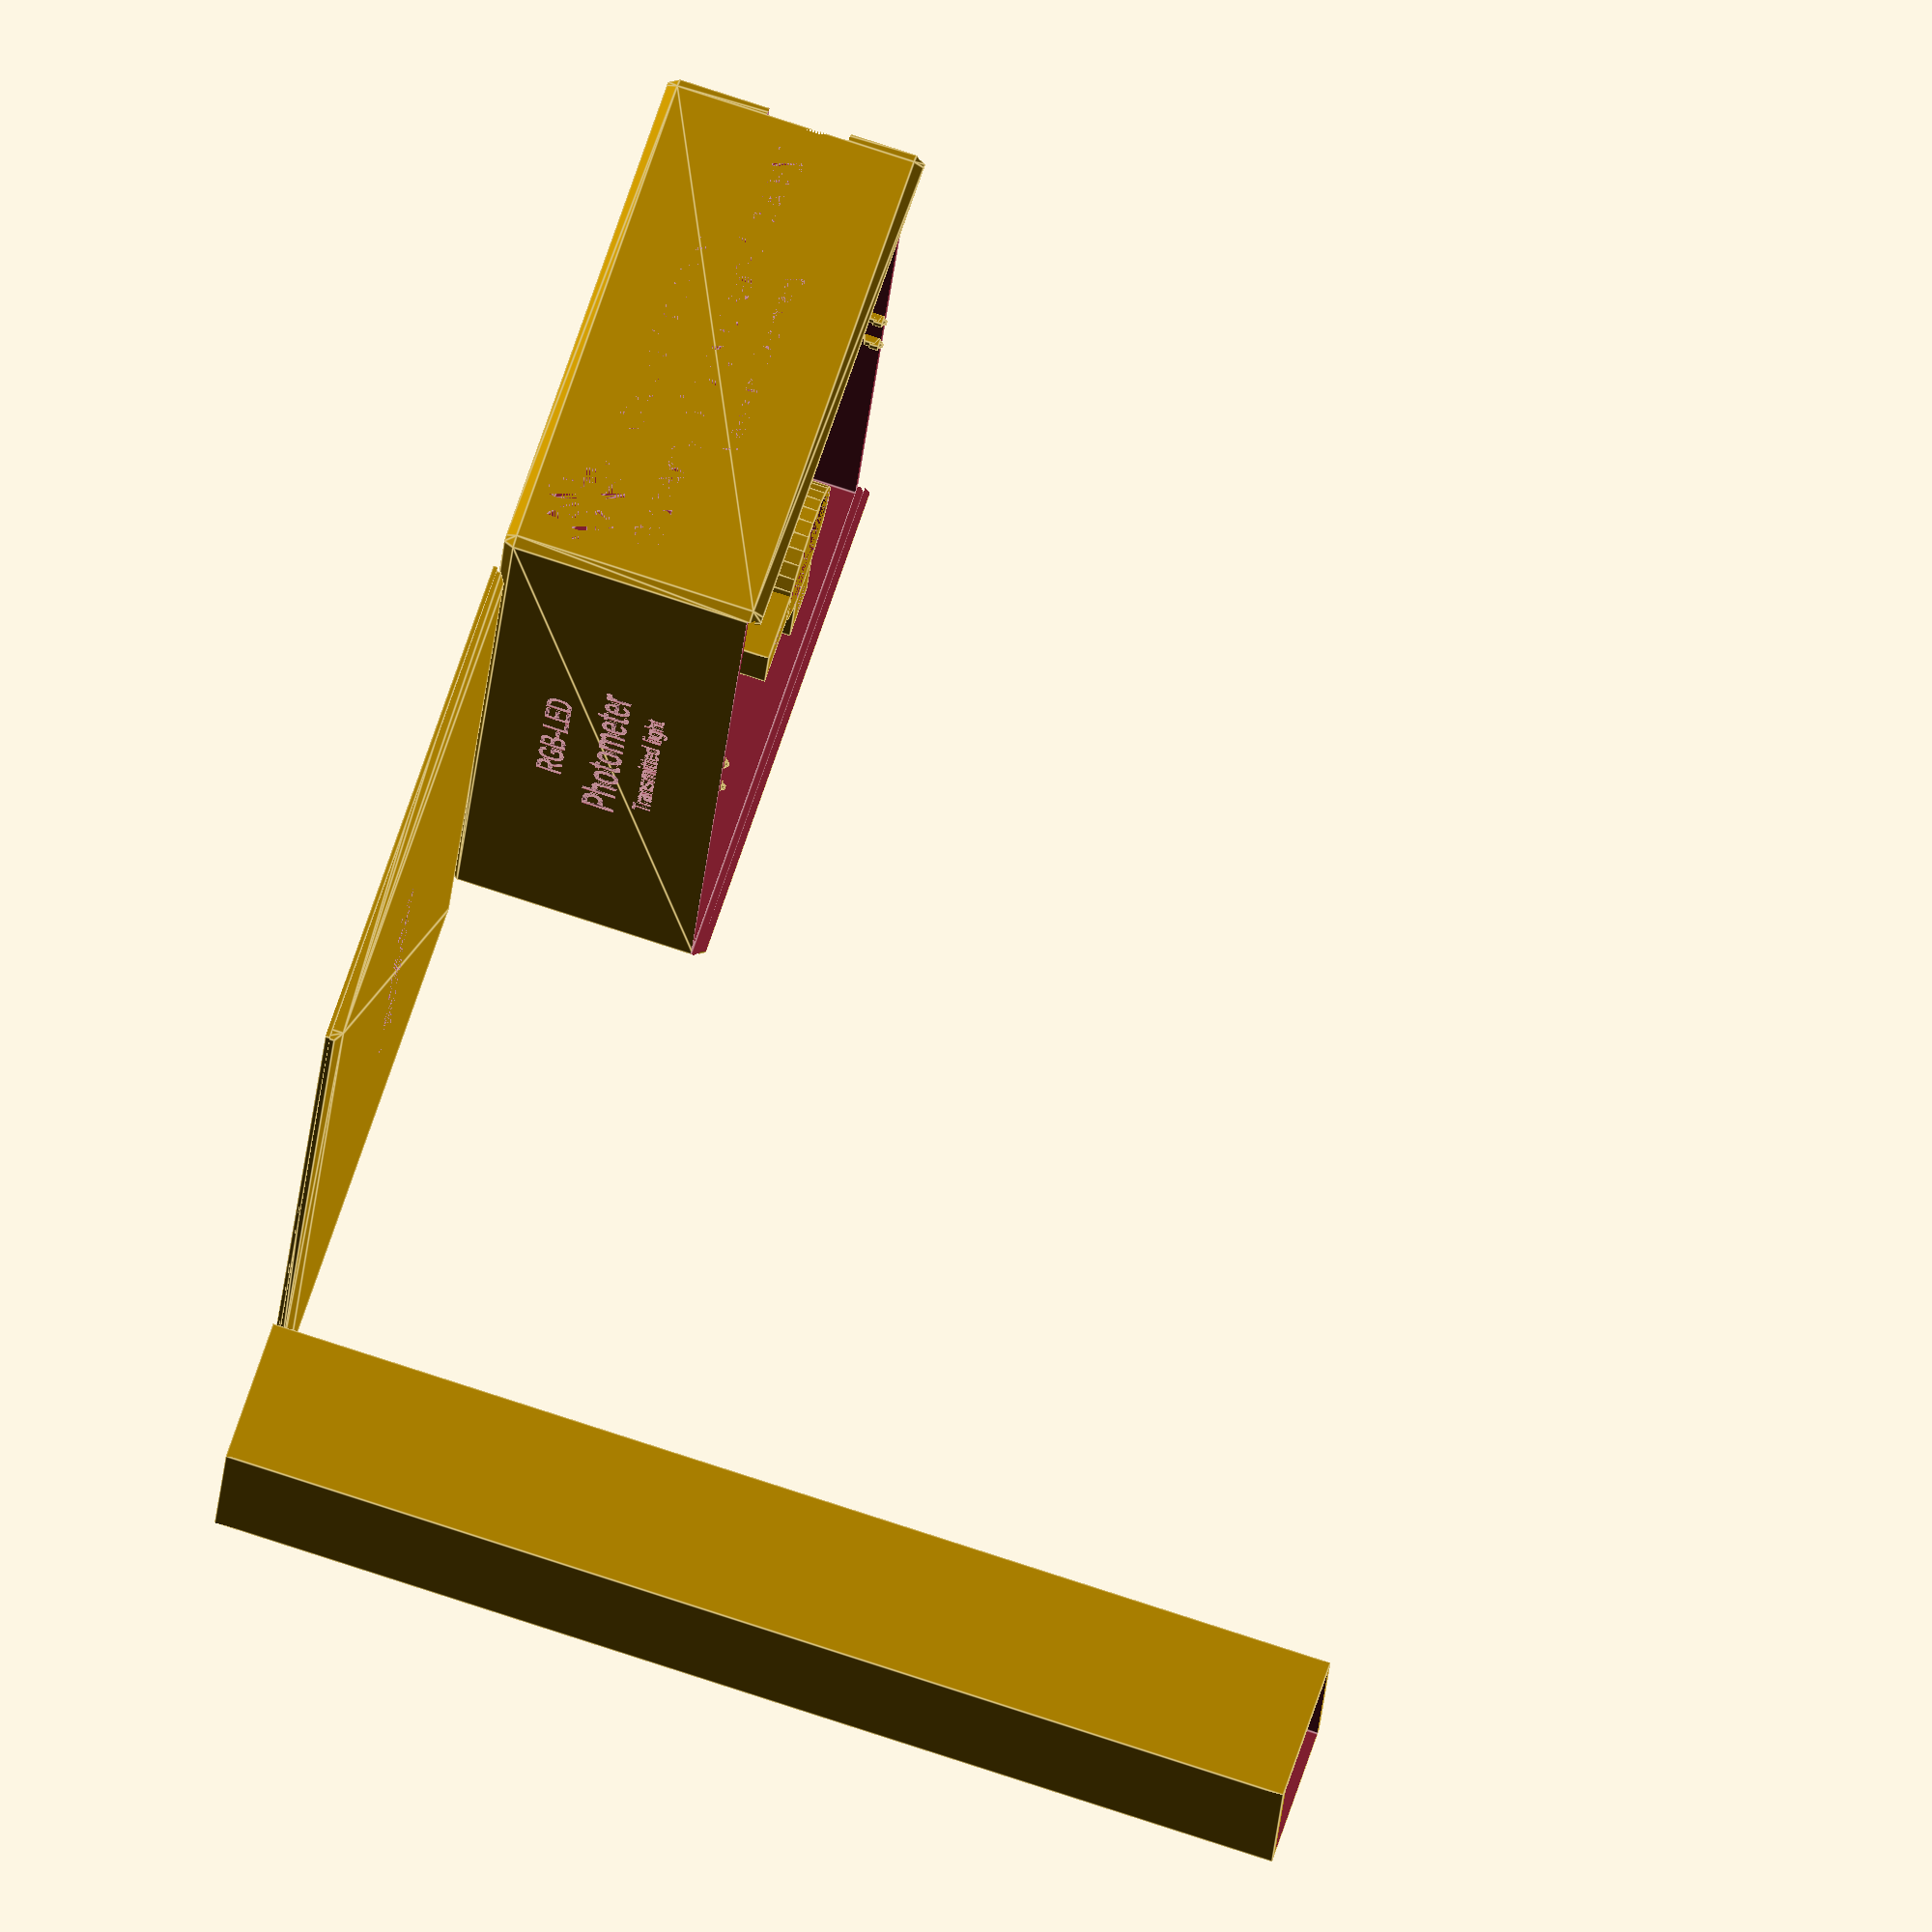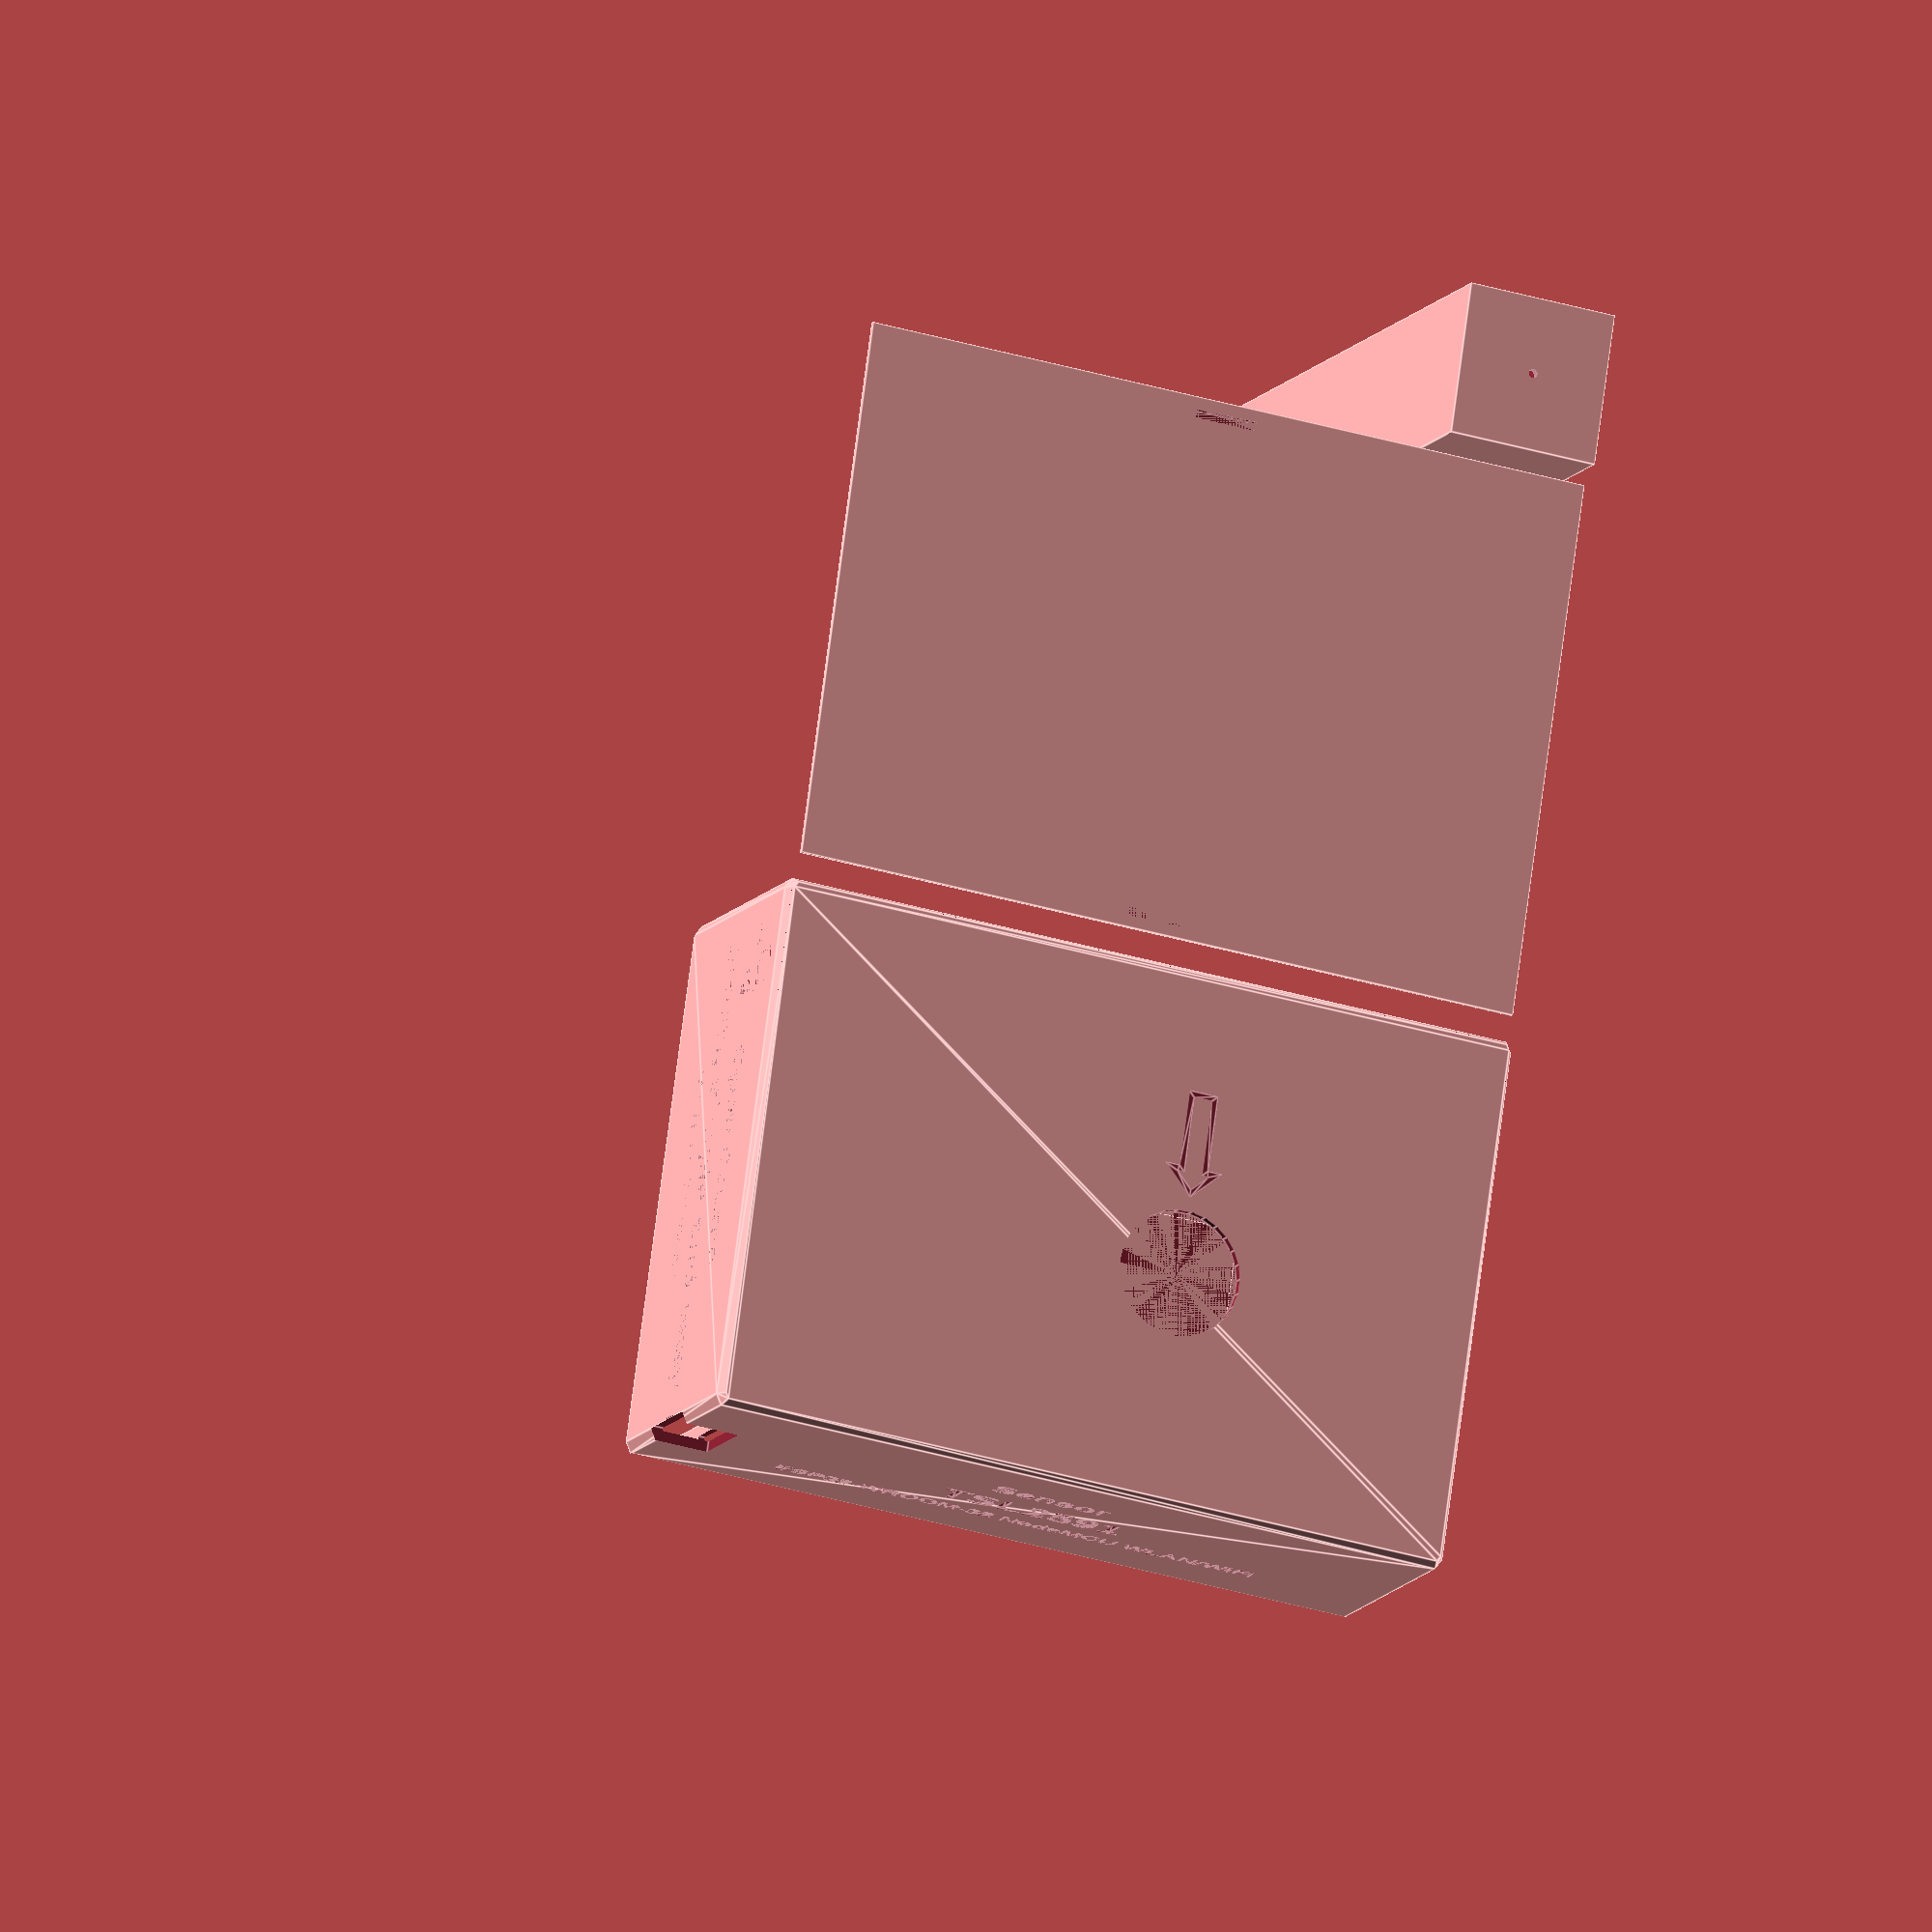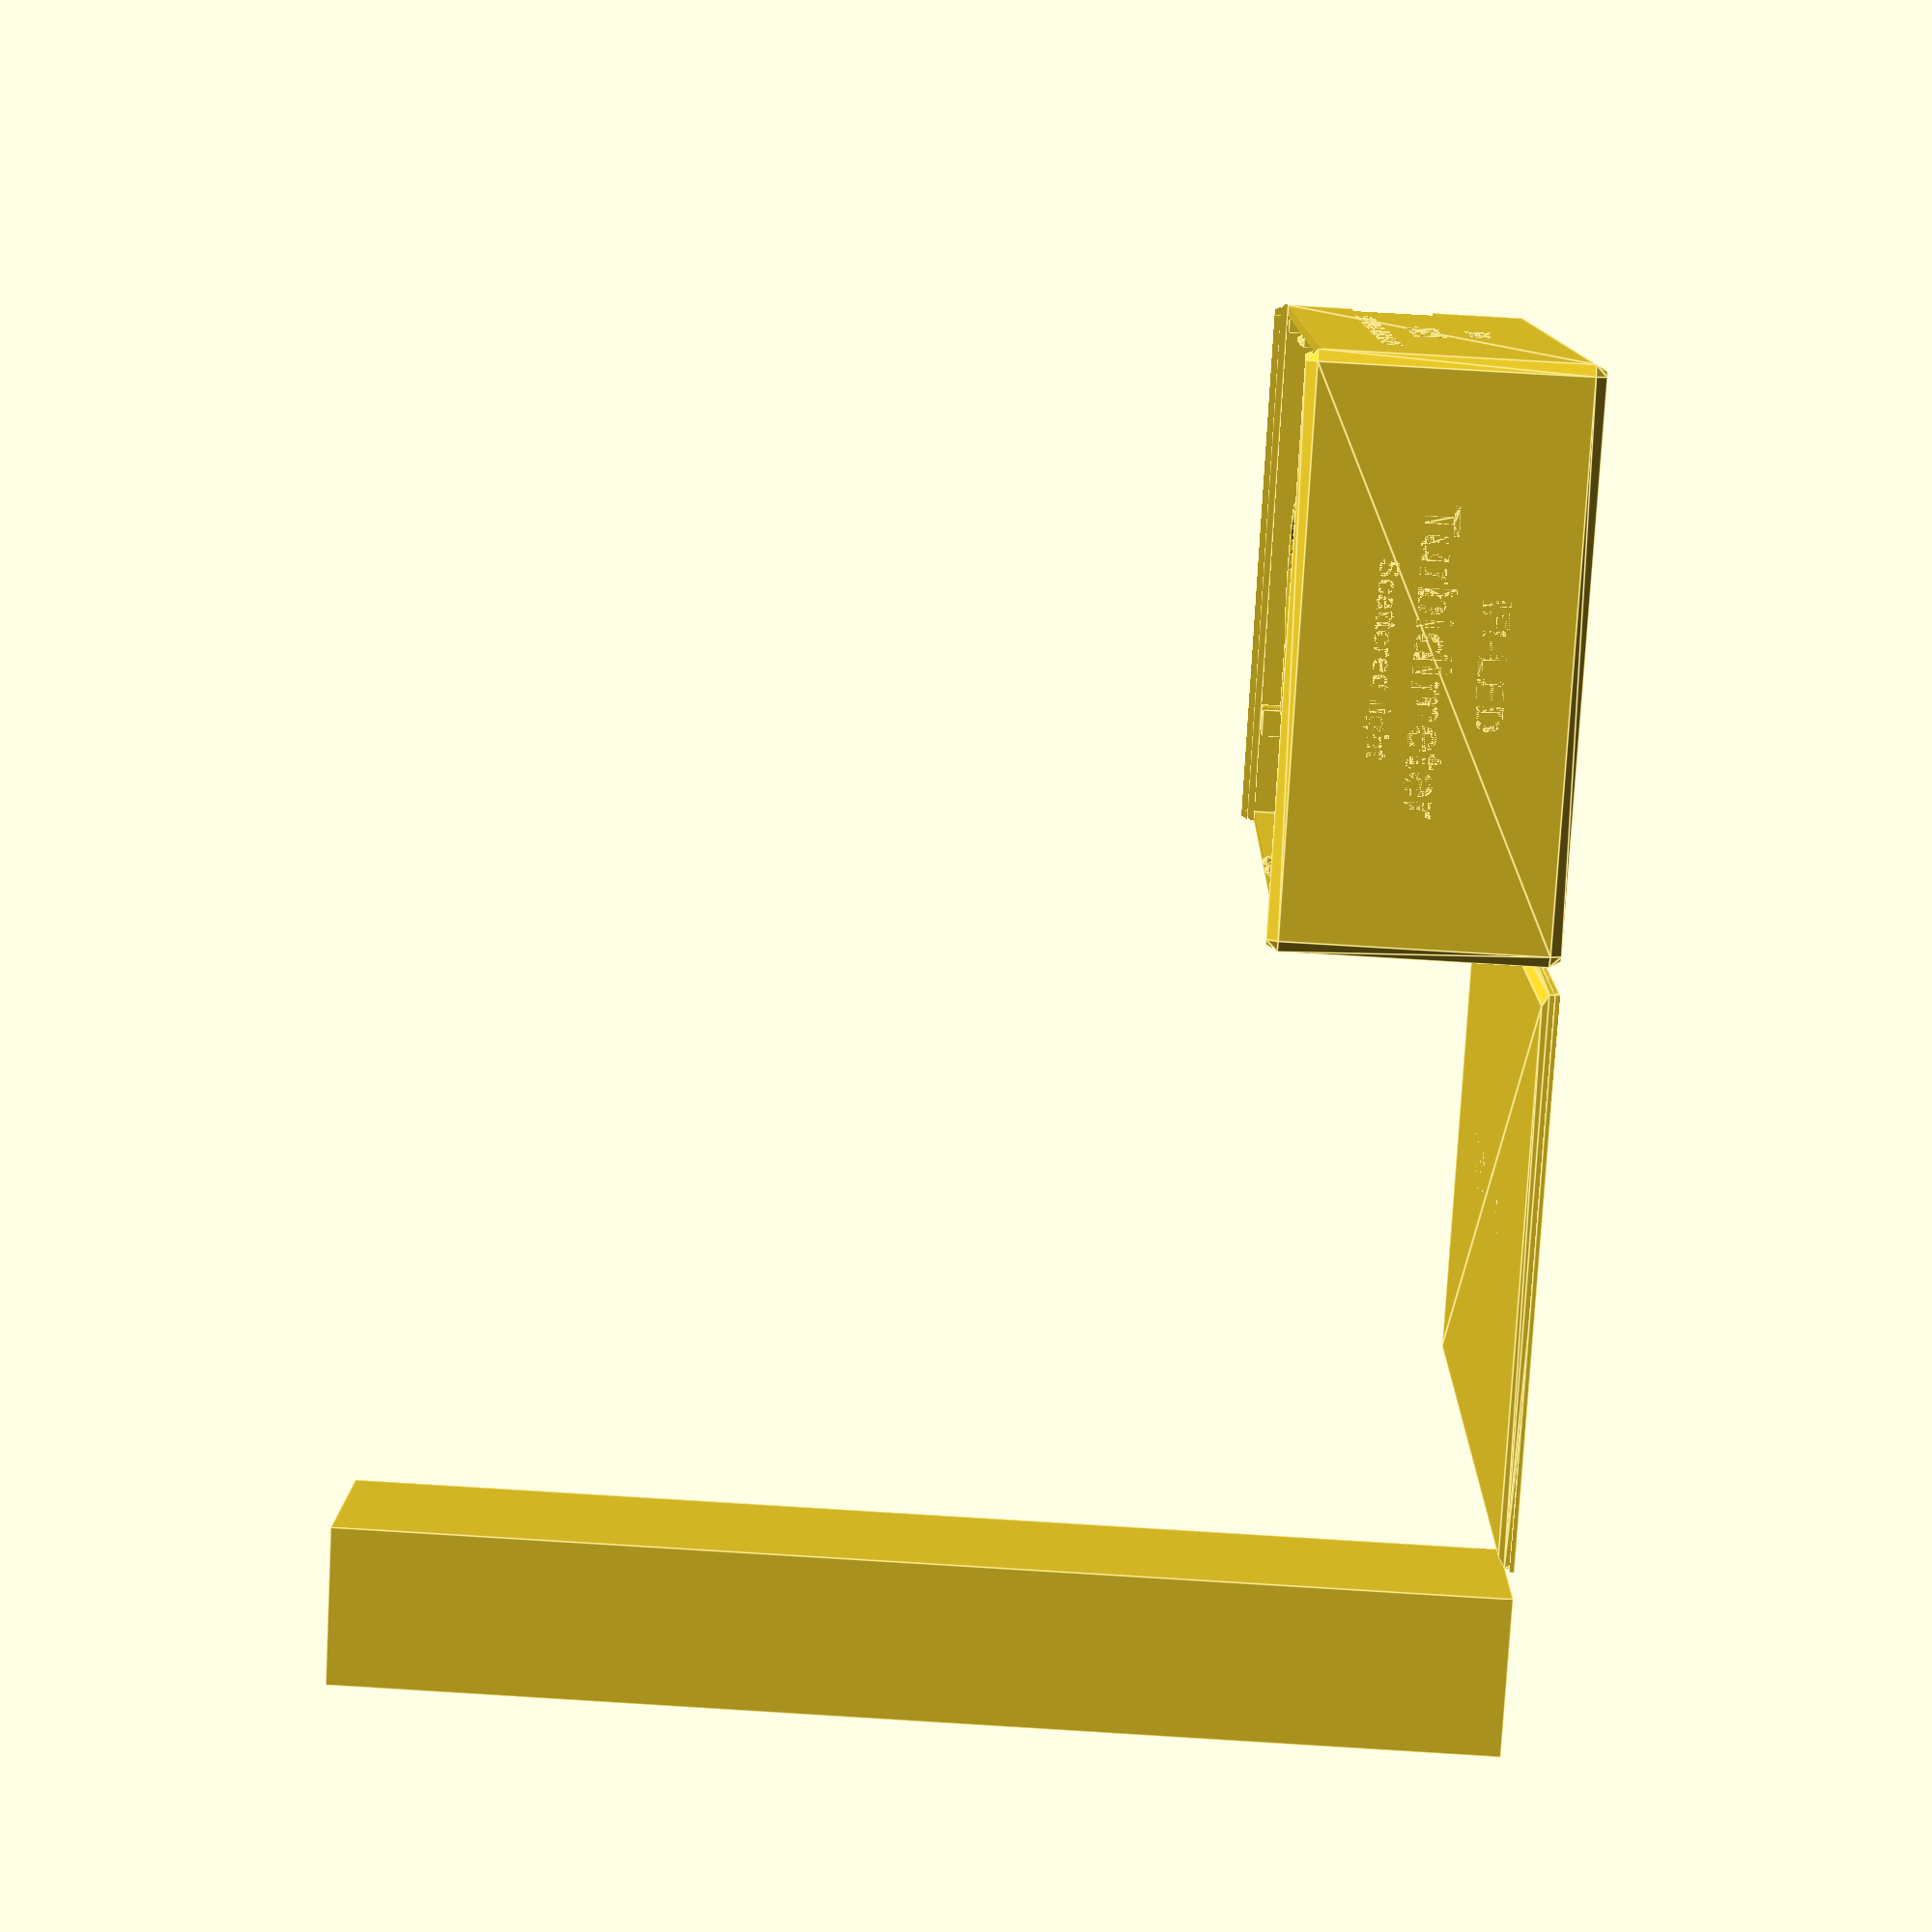
<openscad>
/*

smart-UV-Photometer
smart-Colorimeter
smart-RGB-Photometer
smart-IR-Turbidimeter

version 0.2

smart-UV-Photometer © Copyright 2020 by smartAquaMetering. All Rights Reserved.
smart-Colorimeter © Copyright 2020 by smartAquaMetering. All Rights Reserved.
smart-RGB-Photometer © Copyright 2020 by smartAquaMetering. All Rights Reserved.
smart-IR-Turbidimeter © Copyright 2020 by smartAquaMetering. All Rights Reserved.

https://github.com/smartaquametering
https://github.com/smartaquametering/smartPhotometer

smart-UV-Photometer by smartAquaMetering is licensed under a Creative Commons Attribution-ShareAlike 4.0 International License.
smart-Colorimeter by smartAquaMetering is licensed under a Creative Commons Attribution-ShareAlike 4.0 International License.
smart-RGB-Photometer by smartAquaMetering is licensed under a Creative Commons Attribution-ShareAlike 4.0 International License.
smart-IR-Turbidimeter by smartAquaMetering is licensed under a Creative Commons Attribution-ShareAlike 4.0 International License.

Based on a work at https://github.com/smartaquametering/smartPhotometer.
Permissions beyond the scope of this license may be available at https://github.com/smartaquametering/smartPhotometer/blob/main/LICENSE.

View terms of the license here:
http://creativecommons.org/licenses/by-sa/4.0/

Version history
---------------
0.2 2020-11-23 Translation into English.
0.1 2020-10-25 Initial release.

*/

// -------------------------------------------------------------------------
// smart-UV-Photometer
// -------------------------------------------------------------------------
// - UV-LED beam angle		: 180 Degree (Absorbance measurement)
// - UV-Sensor				: VEML6070

//sysmode = 1;									// UV-LED Photometer
	sys11 = "UV-LED";							// Labeling back side
	sys12 = "Photometer";
	sys13 = "Transmitted light";
	sys14 = "";									// Labeling left side
	sys15 = "";
	sys16 = "";

// -------------------------------------------------------------------------
// smart-Colorimeter
// -------------------------------------------------------------------------
// - RGB-LED beam angle		: 180 Degree (Absorbance measurement)
// - RGB-Sensor				: Adafruit TCS34725

//sysmode = 2;									// Colorimeter
	sys21 = "RGB-LED";							// Labeling back side
	sys22 = "Photometer";
	sys23 = "Transmitted light";
	sys24 = "";									// Labeling left side
	sys25 = "";
	sys26 = "";

// -------------------------------------------------------------------------
// smart-RGB-Photometer
// -------------------------------------------------------------------------
// - RGB-LED beam angle		: 180 Degree (Absorbance measurement)
// - IR-LED beam angle		:  90 Degree (Nephelometric turbidity measurement)
// - VIS and IR Sensor		: Adafruit TSL2591

sysmode = 3;									// RGB-LED Photometer
	sys31 = "RGB-LED";							// Labeling back side
	sys32 = "Photometer";
	sys33 = "Transmitted light";
	sys34 = "IR-LED";							// Labeling left side
	sys35 = "Turbidimeter";
	sys36 = "Scattered light";

// -------------------------------------------------------------------------
// smart-IR-Turbidimeter
// -------------------------------------------------------------------------
// - IR-LED beam angle		: 180 Degree (Absorbance measurement)
// - IR-LED beam angle		:  90 Degree (Nephelometric turbidity measurement)
// - IR Sensor				: Adafruit TSL2591

//sysmode = 4;									// IR-LED Turbidimeter
	sys41 = "IR-LED";							// Labeling back side
	sys42 = "Photometer";
	sys43 = "Transmitted light";
	sys44 = "IR-LED";							// Labeling left side
	sys45 = "Turbidimeter";
	sys46 = "Scattered light";

// -------------------------------------------------------------------------
// Microcontroller        : Az-Delivery ESP32-WROOM-32 NodeMCU
// -------------------------------------------------------------------------

mcbs	= "ESP32-WROOM-32 NodeMCU WLAN/WiFi";	// Labeling front side
mcip	= "192.168.4.1";						// Labeling case lid

// -------------------------------------------------------------------------
// Copyright
// -------------------------------------------------------------------------

cr1		= "Open Source";						// Labeling right side
cr2		= "Smart, simple and easy";
cr3		= "Made in Germany";

// -------------------------------------------------------------------------

// Cuvette
cvmode	= 1;				// 0:= Square cuvette , 1:= Round cuvette
//cvow	= 12.5;				// Outer edge length	(X,Y)
//cvh	= 45.0;				// Height				(Z)
cvow	= 16.0;				// Outer diameter		(X,Y)
cvh		= 160.0;			// Height				(Z)
cvoe	=  0.6;				// Extra outer edge length / diameter

cvw		= cvow+cvoe;		// Total outer edge length / diameter

// Microcomputer
mch		= 50.0;				// Height (board, plugs and cables)	(X)
mcl		= 55.0;				// Length							(Y)
mcw		= 28.0;				// Width							(Z)
mcbh	=  5.0;				// Height (MC board only)			(Y)

// USB port
usbw	=  8.0;				// Width	(X)
usbh	= 11.0;				// Height	(Z)
usbd	=  0.4;				// Depth	(Y)

// Sensors
sbid	= 20.0;				// Installation depth of sensor board (incl. board, plugs and cables) (Y)

// Sensor - Adafruit TSL2591
sbh1	= 16.5;				// Height of sensor board - measured from bottom edge	(X)
sbw1	= 19.0;				// Width of sensor board - measured from side edge		(Z)
sbd1	=  3.5;				// Depth of sensor board								(Y)
scb1	=  9.4;				// Distance between center of sensor chip and board bottom edge		(X)
scr1	=  9.4;				// Distance between center of sensor chip and board right side edge	(Z)
scd1	=  4.0;				// Pinhole diameter for sensor chip

sb11	= "Sensor";			// Labeling front side
sb12	= "TSL2591";

// Sensor - Adafruit TCS34725
sbh2	= 20.3;				// Height of sensor board - measured from bottom edge	(X)
sbw2	= 20.3;				// Width of sensor board - measured from side edge		(Z)
sbd2	=  3.0;				// Depth of sensor board								(Y)
scb2	=  9.4;				// Distance between center of sensor chip and board bottom edge		(X)
scr2	= 11.5;				// Distance between center of sensor chip and board right side edge	(Z)
scd2	=  4.0;				// Pinhole diameter for sensor chip

sb21	= "Sensor";			// Labeling front side
sb22	= "TCS34725";

// Sensor - VEML6070
sbh3	= 12.0;				// Height of sensor board - measured from bottom edge	(X)
sbw3	= 13.0;				// Width of sensor board - measured from side edge		(Z)
sbd3	=  2.9;				// Depth of sensor board								(Y)
scb3	=  5.0;				// Distance between center of sensor chip and board bottom edge		(X)
scr3	=  6.5;				// Distance between center of sensor chip and board right side edge	(Z)
scd3	=  4.0;				// Pinhole diameter for sensor chip

sb31	= "Sensor";			// Labeling front side
sb32	= "VEML6070";

// LEDs
ledh	= 20.0;				// Installation height

led1l	=  8.5;				// Length
led1w	=  5.4;				// Width (Diameter)
led1p	= 13.5;				// Length plugs
led1t	= led1l+led1p;		// Length total (incl. plugs)
led1m	= led1l+led1t;		// Mounting depth

led2l	=  8.5;				// Length
led2w	=  5.6;				// Width (Diameter)
led2p	= 13.5;				// Length plugs
led2t	= led2l+led2p;		// Length total (incl. plugs)
led2m	= led2l+led2t;		// Mounting depth

// Case dimensions
wo		=  1.6;				// Wall thickness outside
wi		=  0.8;				// Wall thickness inside
wr		=  1.6;				// Wall rounding - Edge radius
cw		= mch+wi+cvw+led2m;	// Width inside		(X)
cl		= sbid+wi+cvw+led1m;// Length inside	(Y)
ch		= 31.6;				// Height inside	(Z)

cvx		= wo+led2m+wi+cvw/2;// Cuvette holder position	(X)
cvy		= wo+sbid+wi+cvw/2;	//							(Y)
cvz		= wo+ch-ledh;		//							(Z)

// Case - MC board holder
mcbhl	=  2.0;				// Length of board holder
mcbbh	= ch-mcw;			// Height of board base (height adjustment)

// Case - Cover for square cuvette
cctw	=  1.2;				// Thickness wall
ccwi	= cvw+1.0;			// Width inside
cchi	= cvh-wo-ch+15.0;	// Height inside

// Case - Lid
clh		=  2.0;				// Height / Thickness (Z)
clg		=  0.8;				// Guide groove
cle		=  0.2;				// Extra guide groove

// Case - Snapper
csd		=  1.2;				// Depth
csl		=  8.0;				// Length

// Case - Imprints / Labelings
cid		=  0.4;				// Depth
ciw		=  0.8;				// Width
ciaw	=  4.0;				// Arrow width
cial	= 10.0;				// Arrow length
ciad	=  1.0;				// Distance between arrow and cuvette holder

// "cube" with rounded edges and radius = r
module roundcube(x,y,z,r){
	hull(){
		translate([  r,  r,  r]) sphere(r=r);
		translate([x-r,  r,  r]) sphere(r=r);
		translate([  r,y-r,  r]) sphere(r=r);
		translate([x-r,y-r,  r]) sphere(r=r);
		translate([  r,  r,z-r]) sphere(r=r);
		translate([x-r,  r,z-r]) sphere(r=r);
		translate([  r,y-r,z-r]) sphere(r=r);
		translate([x-r,y-r,z-r]) sphere(r=r);
	}
}

// Open Source HardWare Logo
module gear_tooth_2d(d) {
	polygon( points=[ 
			[0.0,10.0*d/72.0], [0.5*d,d/15.0],
			[0.5*d,-d/15.0]  , [0.0,-10.0*d/72.0] ] );
}

module oshw_logo_2d(d=10.0) {
	rotate(-135) {
		difference() {
			union() {
				circle(r=14.0*d/36.0,$fn=20);
				for(i=[1:7]) {
					rotAngle=45*i+45;
					rotate(rotAngle) gear_tooth_2d(d);
				}
			}
			circle(r=10.0*d/72.0,$fn=20);
			intersection() {
				rotate(-20) square(size=[10.0*d/18.0,10.0*d/18.0]);
				rotate(20)  square(size=[10.0*d/18.0,10.0*d/18.0]);
			}
		}
	}
}

// Case labelings
module labelings(cib1,cib2,cib3,cif1,cif2,cif3,cil1,cil2,cil3,cir1,cir2,cir3){
	// Back side
	translate ([wo+cw/2,wo+cl+wo-cid,30]) rotate([90,180,180]) {
		linear_extrude(height = cid){
			translate ([0,19,0]) text(cib1,
				font = "Liberation Sans:style=Bold", size = 3.5, valign = "center", halign = "center");
			translate ([0,12,0]) text(cib2,
				font = "Liberation Sans:style=Bold", size = 4.5, valign = "center", halign = "center");
			translate ([0,6,0]) text(cib3,
				font = "Liberation Sans:style=Bold", size = 2.5, valign = "center", halign = "center");
		}
	}
	// Front side
	translate ([wo+cw/2,cid,30]) rotate([90,180,0]) {
		linear_extrude(height = cid){
			translate ([0,19,0]) text(cif1,
				font = "Liberation Sans:style=Bold", size = 3.5, valign = "center", halign = "center");
			translate ([0,12,0]) text(cif2,
				font = "Liberation Sans:style=Bold", size = 4.5, valign = "center", halign = "center");
			translate ([0,6,0]) text(cif3,
				font = "Liberation Sans:style=Bold", size = 2.5, valign = "center", halign = "center");
		}
	}
	// Left side
	if(cil1!="") {
		translate ([cid,wo+cl/2,30]) rotate([270,0,90]) {
			linear_extrude(height = cid){
				translate ([0,19,0]) text(cil1,
					font = "Liberation Sans:style=Bold", size = 3.5, valign = "center", halign = "center");
				translate ([0,12,0]) text(cil2,
					font = "Liberation Sans:style=Bold", size = 4.5, valign = "center", halign = "center");
				translate ([0,6,0]) text(cil3,
					font = "Liberation Sans:style=Bold", size = 2.5, valign = "center", halign = "center");
			}
		}
	}
	// Right side
	translate ([2*wo+cw-cid,wo+cl/2,30]) rotate([90,180,90]) {
		linear_extrude(height = cid){
			translate ([-26,21,0]) oshw_logo_2d(12);
			translate ([0,19,0]) text(cir1,
				font = "Liberation Sans:style=Bold", size = 3.5, valign = "center", halign = "center");
			translate ([0,12,0]) text(cir2,
				font = "Liberation Sans:style=Bold", size = 4.0, valign = "center", halign = "center");
			translate ([0,6,0]) text(cir3,
				font = "Liberation Sans:style=Bold", size = 2.5, valign = "center", halign = "center");
		}
	}
}

// Outer case
module outercase(cib1,cib2,cib3,cif1,cif2,cif3,cil1,cil2,cil3,cir1,cir2,cir3){
	difference(){
		// Outer case
		translate([ 0, 0, 0]) roundcube(wo+cw+wo,wo+cl+wo,wo+ch+clh,wr);
		// Inner space
		translate([wo,wo,wo]) cube([cw,cl,ch+clh]);
		// USB port
		translate([wo+cw+wo-usbw,0,wo+mcw/2+mcbbh-usbh/2]) cube([usbw,wo+usbd,usbh]);
		// Inset for lid
		translate([wo,0,wo+ch]) cube([cw,wo+cl+wo,clh]);
		// Guide groove for lid
		translate([wo-clg,0,wo+ch]) cube([clg+cw+clg,wo+cl+wo,clh/2]);
		// Square cuvette holder - drilling hole
		if(cvmode==0) translate([cvx-cvw/2,cvy-cvw/2,0]) cube([cvw,cvw,wo]);
		// Round cuvette holder - drilling hole
		if(cvmode==1) translate([cvx,cvy,0]) cylinder(d=cvw,h=wo);
		// Labeling (arrow)
		translate([cvx-ciaw,cvy+cvw/2+wi+ciad,0]) linear_extrude(height = cid){difference(){
			polygon(points=[[ciaw,0],[0,ciaw],[1/2*ciaw,ciaw],[ciaw/2,ciaw+cial],[3*ciaw/2,ciaw+cial],[3*ciaw/2,ciaw],[2*ciaw,ciaw]]);
			polygon(points=[[ciaw,sqrt(2)*ciw],[sqrt(2)*ciw+ciw,ciaw-ciw],[1/2*ciaw+ciw,ciaw-ciw],[ciaw/2+ciw,ciaw+cial-ciw],
							[3*ciaw/2-ciw,ciaw+cial-ciw],[3*ciaw/2-ciw,ciaw-ciw],[2*ciaw-sqrt(2)*ciw-ciw,ciaw-ciw]]);}
		}
		labelings(cib1,cib2,cib3,cif1,cif2,cif3,cil1,cil2,cil3,cir1,cir2,cir3);
	}
	snapper();
}

// Snapper
module snapper(){
	// Snapper 1 top rounding
	translate([wo+cw/2-csl/2+csd/2,wo+csd/2   ,wo+ch    ]) sphere(, d=csd);
	// Snapper 1 holder
	translate([wo+cw/2-csl/2      ,wo         ,wo+ch-csd]) cube([csd,csd,csd]);
	// Snapper 1 base rounding
	translate([wo+cw/2-csl/2      ,wo         ,wo+ch-csd]) rotate ([-90,0,-90]) cylinder(h=csd, d=2*csd);
	// Snapper 1 top rounding
	translate([wo+cw/2+csl/2-csd/2,wo+csd/2   ,wo+ch    ]) sphere(, d=csd);
	// Snapper 1 holder
	translate([wo+cw/2+csl/2-csd  ,wo         ,wo+ch-csd]) cube([csd,csd,csd]);
	// Snapper 1 base rounding
	translate([wo+cw/2+csl/2-csd  ,wo         ,wo+ch-csd]) rotate ([-90,0,-90]) cylinder(h=csd, d=2*csd);
	// Snapper 2 top rounding
	translate([wo+cw/2-csl/2+csd/2,wo+cl-csd/2,wo+ch    ]) sphere(, d=csd);
	// Snapper 2 holder
	translate([wo+cw/2-csl/2      ,wo+cl-csd  ,wo+ch-csd]) cube([csd,csd,csd]);
	// Snapper 2 base rounding
	translate([wo+cw/2-csl/2      ,wo+cl      ,wo+ch-csd]) rotate ([-90,0,-90]) cylinder(h=csd, d=2*csd);
	// Snapper 2 top rounding
	translate([wo+cw/2+csl/2-csd/2,wo+cl-csd/2,wo+ch    ]) sphere(, d=csd);
	// Snapper 2 holder
	translate([wo+cw/2+csl/2-csd  ,wo+cl-csd  ,wo+ch-csd]) cube([csd,csd,csd]);
	// Snapper 2 base rounding
	translate([wo+cw/2+csl/2-csd  ,wo+cl      ,wo+ch-csd]) rotate ([-90,0,-90]) cylinder(h=csd, d=2*csd);
}

// MC board holder
module boardholder(){
	// Left side
	difference(){
		translate([wo+cw-mcbh-wi,wo,wo                   ]) cube([wi  ,mcbhl   ,ch  ]);
		// USB port
		translate([wo+cw+wo-usbw, 0,wo+mcw/2+mcbbh-usbh/2]) cube([usbw,wo+usbd ,usbh]);
	}
	// Base (height adjustment)
	translate([wo+cw-mcbh ,wo+mcl/8*1.5,wo]) cube([mcbh,wi,mcbbh-0.5]);
	translate([wo+cw-mcbh ,wo+mcl/8*4.0,wo]) cube([mcbh,wi,mcbbh-0.5]);
	translate([wo+cw-mcbh ,wo+mcl/8*6.5,wo]) cube([mcbh,wi,mcbbh-0.5]);
	// Right side
	difference(){
		translate([wo+cw-mcbh-wi,wo+mcl-mcbhl,wo]) cube([wi+mcbh,mcbhl+2*wi,ch]);
		// Thickness board
		translate([wo+cw-mcbh,wo+mcl-mcbhl,wo]) cube([2.0,mcbhl+wi,ch]);
		translate([wo+cw-mcbh,wo+mcl-mcbhl,wo]) cube([mcbh,1.0,ch]);
	}
}

// Cuvette, LED and sensor holder
module cuvetteholder(sbid,sbd,sbh,sbw,scb,scr,scd){

	// sbid	= Installation depth of sensor board (incl. board, plugs and cables) (Y)
	// sbd	= Depth of sensor board (Y)
	// sbh	= Height of sensor board - measured from bottom edge (X)
	// sbw	= Width of sensor board - measured from side edge (Z)
	// scb	= Distance between center of sensor chip and board bottom edge (X)
	// scr	= Distance between center of sensor chip and board right side edge (Z)
	// scd	= Pinhole diameter for sensor chip

	sct = sbh-scb+0.25;	// Distance between center of sensor chip and board top edge       (X)
	scl = sbw-scr;		// Distance between center of sensor chip and board left side edge (Z)

	difference(){
		union(){
			// Square cuvette holder
			if(cvmode==0) translate([cvx-cvw/2-wi,cvy-cvw/2-wi,wo]) cube([cvw+2*wi,cvw+2*wi,ch]);
			// Round cuvette holder
			if(cvmode==1) translate([cvx,cvy,wo]) cylinder(d=cvw+2*wi,h=ch);
			// LED 1 holder
			translate([cvx-(2*wi+led1w)/2,cvy+cvw/2-wi,wo]) cube([2*wi+led1w,led1l+2*wi,ch]);
			// LED 2 holder
			translate([cvx-cvw/2-wi-led2l,cvy-(2*wi+led2w)/2,wo]) cube([led2l+2*wi,2*wi+led2w,ch]);
			// Sensor board holder
			translate([cvx-sct-wi,cvy-cvw/2-wi-sbd-wi,wo]) cube([sbh+wi-2,sbd+2*wi,cvz+scl+0.5]);
		}
		// Square cuvette holder - drilling hole
		if(cvmode==0) translate([cvx-cvw/2,cvy-cvw/2,wo]) cube([cvw,cvw,ch]);
		// Round cuvette holder - drilling hole
		if(cvmode==1) translate([cvx,cvy,wo]) cylinder(d=cvw,h=ch);
		// LED 1 holder - drilling hole
		translate([cvx,cvy+cvw/2-2*wi ,cvz]) rotate ([-90,0,0]) cylinder(h=led1l+3*wi, d=led1w-2*wi  );
		translate([cvx,cvy+cvw/2+2*wi ,cvz]) rotate ([-90,0,0]) cylinder(h=led1l     , d=led1w       );
		translate([cvx,cvy+cvw/2+led1l,cvz]) rotate ([-90,0,0]) cylinder(h=wi        , d=led1w+2.1*wi);
		// LED 1 labeling
		translate([cvx,cvy+cvw/2+wi,wo+ch-cid]) rotate([0,0,90]) {
			linear_extrude(height = cid){
				translate ([4,0,0]) text("1",
					font = "Liberation Sans:style=Bold", size = 4, valign = "center", halign = "center");
			}
		}
		// LED 2 holder - drilling hole
		translate([cvx-cvw/2-wi-led2l,cvy,cvz]) rotate ([0,90,0]) cylinder(h=led2l+3*wi, d=led2w-2*wi  );
		translate([cvx-cvw/2-wi-led2l,cvy,cvz]) rotate ([0,90,0]) cylinder(h=led2l     , d=led2w       );
		translate([cvx-cvw/2-wi-led2l,cvy,cvz]) rotate ([0,90,0]) cylinder(h=wi        , d=led2w+2.1*wi);
		// LED 2 labeling
		translate([cvx-cvw/2-wi-led2l,cvy,wo+ch-cid]) rotate([0,0,90]) {
			linear_extrude(height = cid){
				translate ([0,-4,0]) text("2",
					font = "Liberation Sans:style=Bold", size = 4, valign = "center", halign = "center");
			}
		}
		// Sensor board holder
		translate([cvx-sct      ,cvy-cvw/2-wi-sbd   ,cvz-scr]) cube([sbh,sbd      ,sbw+1]);
		translate([cvx-sct+sbh-5,cvy-cvw/2-wi-sbd-wi,cvz-scr]) cube([5  ,sbd+2*wi ,sbw+1]);
		// Sensor chip pinhole
		hull(){
			translate([cvx,cvy-cvw/2-wi,cvz+scd/2]) rotate ([-90,0,0]) cylinder(h=3*wi, d=scd);
			translate([cvx,cvy-cvw/2-wi,cvz-scd/2]) rotate ([-90,0,0]) cylinder(h=3*wi, d=scd);
		}
		// Sensor chip position
		// translate([cvx,0,cvz]) rotate ([-90,0,0]) cylinder(h=sbid+wo+20*wi, d=0.5);
	}
}

// Case
module case(sbid,sbd,sbh,sbw,scb,scr,scd,cib1,cib2,cib3,cif1,cif2,cif3,cil1,cil2,cil3,cir1,cir2,cir3){
	outercase(cib1,cib2,cib3,cif1,cif2,cif3,cil1,cil2,cil3,cir1,cir2,cir3);

	cuvetteholder(sbid,sbd,sbh,sbw,scb,scr,scd);
	boardholder();
}

// Case - Lid
module lid(cil1){
	// wo	= Wall thickness outside
	// wr	= Wall rounding - Edge radius

	// cw	= Width inside (X)
	// cl	= Length inside (Y)

	// clh	= Height / Thickness (Z)
	// clg	= Guide groove
	// cle	= Extra guide groove

	// csd	= Snapper depth
	// csl	= Snapper length

	// cil1	= Labeling lid

	difference(){
		union(){
			// Lid
			translate([wo+cle,0,0]) cube([cw-2*cle,wo+cl+wo,clh-wr  ]);
			// Rounded edge
			difference(){
				hull(){
					translate([wo+cle,0+wr       ,clh-wr]) rotate([0,90,0]) cylinder(h=cw-2*cle, r=wr);
					translate([wo+cle,wo+cl+wo-wr,clh-wr]) rotate([0,90,0]) cylinder(h=cw-2*cle, r=wr);
				}
				translate([wo-clg+cle-20,0-20,-20]) cube([clg+cw+clg-2*cle+40,wo+cl+wo+40,clh/2-2*cle+20]);
			}
			// Guide groove
			translate([wo-clg+cle,0,0]) cube([clg+cw+clg-2*cle,wo+cl+wo,clh/2-2*cle]);
		}
		// Snapper groove
		translate([wo+cw/2-csl/2-cle,wo      ,0]) cube([csl+2*cle,csd,csd]);
		// Snapper groove
		translate([wo+cw/2-csl/2-cle,wo+cl-csd,0]) cube([csl+2*cle,csd,csd]);
		// Labeling
		translate ([wo+cw/2,wo+cl/2,clh-cid]) rotate([0,0,0]) {
			linear_extrude(height = cid){
				translate ([0,0,0]) text(cil1,
					font = "Liberation Sans:style=Bold", size = 6, valign = "center", halign = "center");
			}
		}
	}
}

// Case - Cover for square cuvette
module cuvettecoversquare(tw, wi, hi){
	// tw = Thickness wall
	// wi = Width inside
	// hi = Height inside

	difference(){
		cube (size = [wi + 2*tw,wi + 2*tw,hi + tw]);
		translate ([tw,tw,tw]) cube (size = [wi,wi,hi+2*tw]);
		translate ([tw+wi/2,tw+wi/2,-tw]) cylinder(d=tw ,h =hi*2, $fn=50);
	}
}

// ********************************************************************************************************

// Number of prints
number = 1;

for (i = [0:number-1]) {
	if (sysmode==1) {
		// UV-LED Photometer - Beam angle 180 Degree (Absorbance measurement)
		// Sensor - VEML6070
		translate([i*(wo+cw+wo+3),0*(wo+cl+wo+3),0]) case(sbid,sbd3,sbh3,sbw3,scb3,scr3,scd3,sys11,sys12,sys13,sb31,sb32,mcbs,sys14,sys15,sys16,cr1,cr2,cr3);
	}
	if (sysmode==2) {
	// RGB-LED Colorimeter - Beam angle 180 Degree (Absorbance measurement)
	// Sensor - Adafruit TCS34725
	translate([i*(wo+cw+wo+3),0*(wo+cl+wo+3),0]) case(sbid,sbd2,sbh2,sbw2,scb2,scr2,scd2,sys21,sys22,sys23,sb21,sb22,mcbs,sys24,sys25,sys26,cr1,cr2,cr3);
	}
	if (sysmode==3) {
		// RGB-LED Photometer - Beam angle 180 Degree (Absorbance measurement)
		// IR-LED Turbidimeter - Beam angle 90 Degree (Nephelometric turbidity measurement)
		// Sensor - Adafruit TSL2591
		translate([i*(wo+cw+wo+3),0*(wo+cl+wo+3),0]) case(sbid,sbd1,sbh1,sbw1,scb1,scr1,scd1,sys31,sys32,sys33,sb11,sb12,mcbs,sys34,sys35,sys36,cr1,cr2,cr3);
	}
	if (sysmode==4) {
		// IR-LED Photometer - Beam angle 180 Degree (Absorbance measurement)
		// IR-LED Turbidimeter - Beam angle 90 Degree (Nephelometric turbidity measurement)
		// Sensor - Adafruit TSL2591
		translate([i*(wo+cw+wo+3),0*(wo+cl+wo+3),0]) case(sbid,sbd1,sbh1,sbw1,scb1,scr1,scd1,sys41,sys42,sys43,sb11,sb12,mcbs,sys44,sys45,sys46,cr1,cr2,cr3);
	}
	translate([i*(wo+cw+wo+3),1*(wo+cl+wo+3),0]) lid(mcip);
	translate([i*(wo+cw+wo+3),2*(wo+cl+wo+3),0]) cuvettecoversquare(cctw, ccwi, cchi);
}

</openscad>
<views>
elev=282.7 azim=283.4 roll=288.2 proj=o view=edges
elev=12.1 azim=352.0 roll=158.6 proj=o view=edges
elev=285.1 azim=115.8 roll=93.5 proj=p view=edges
</views>
